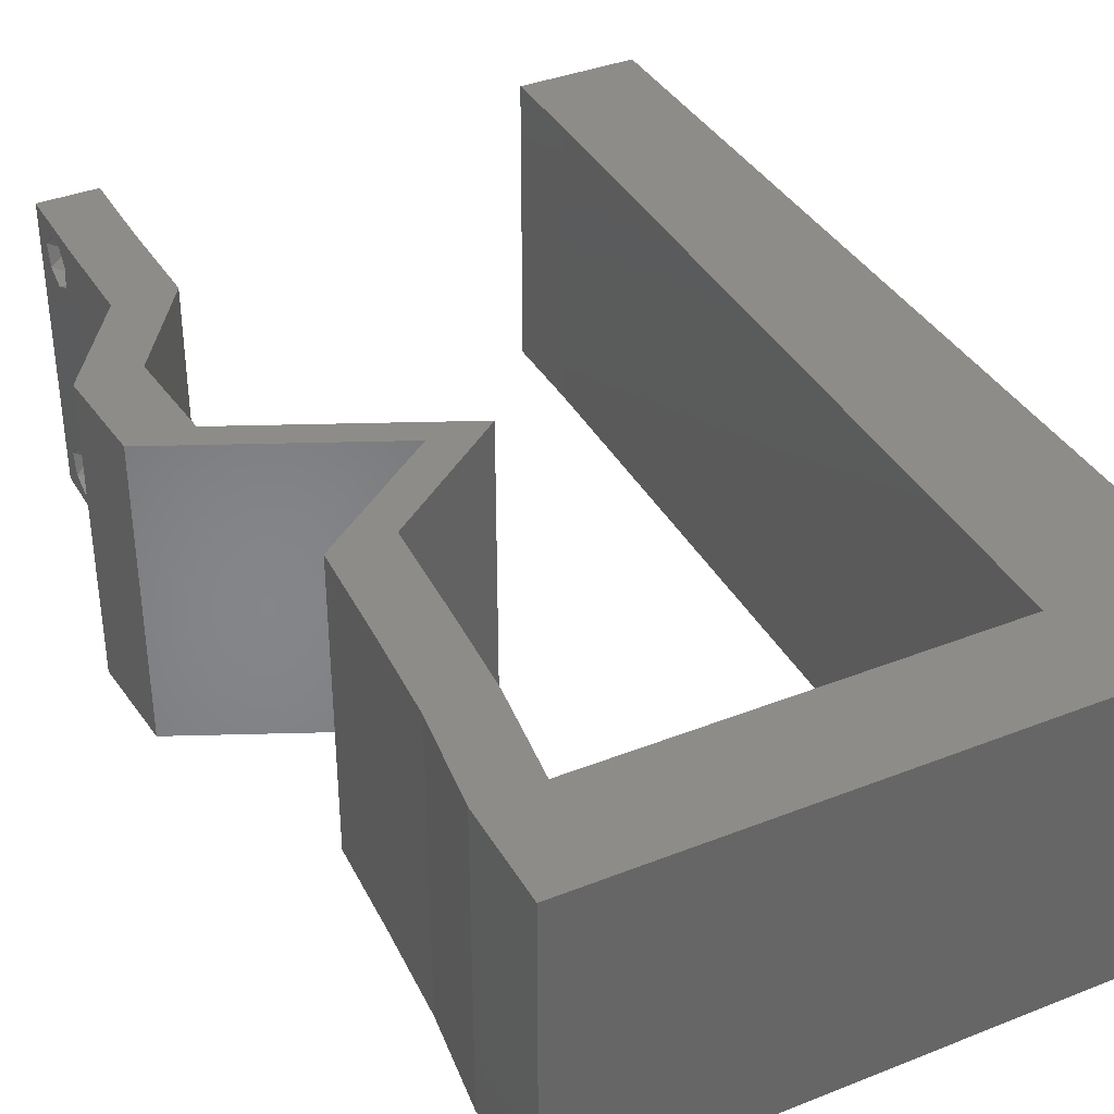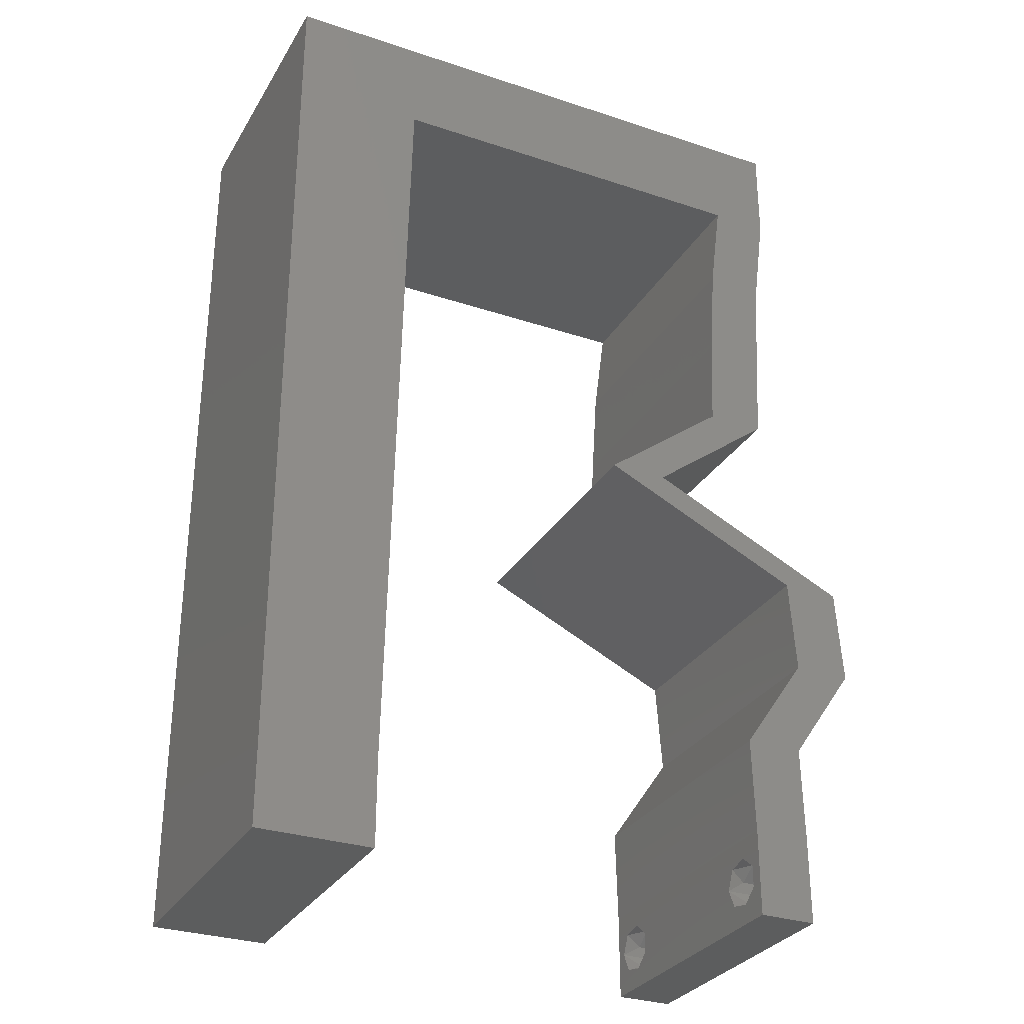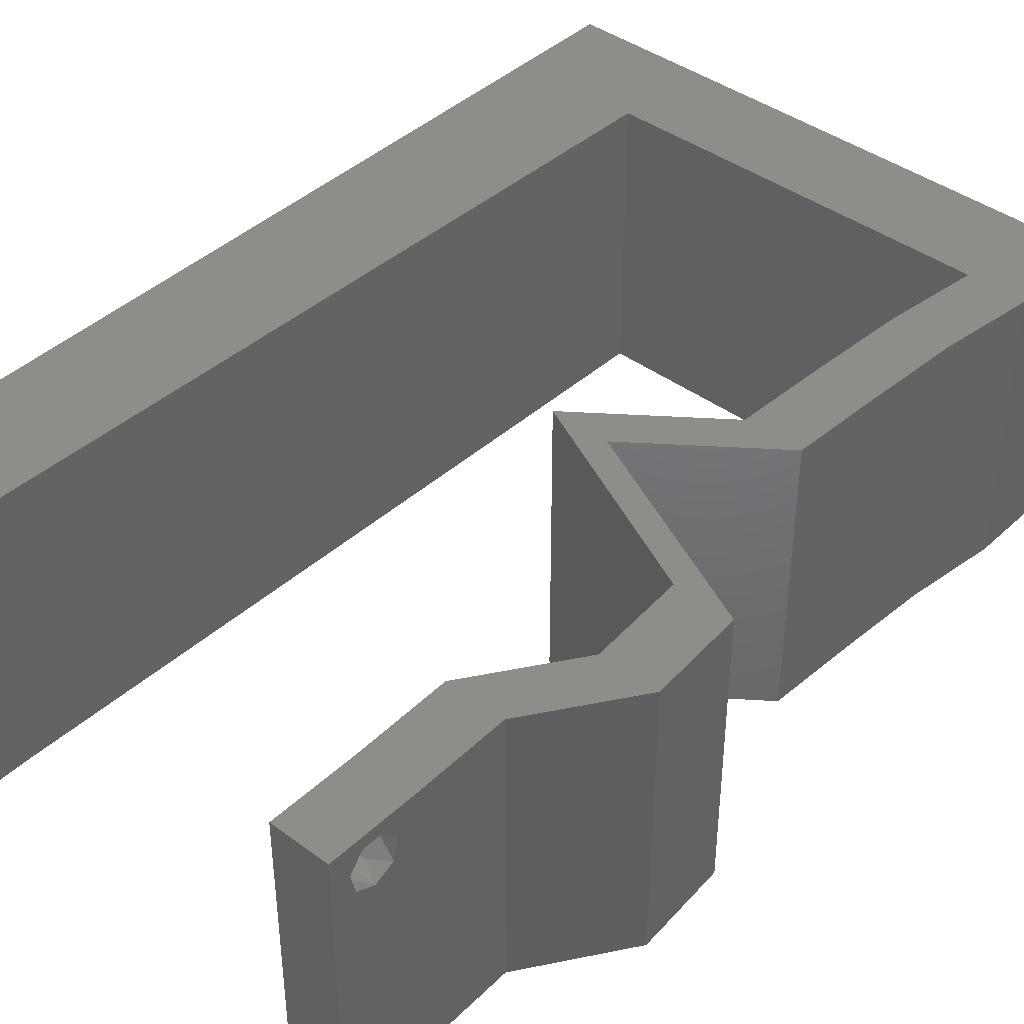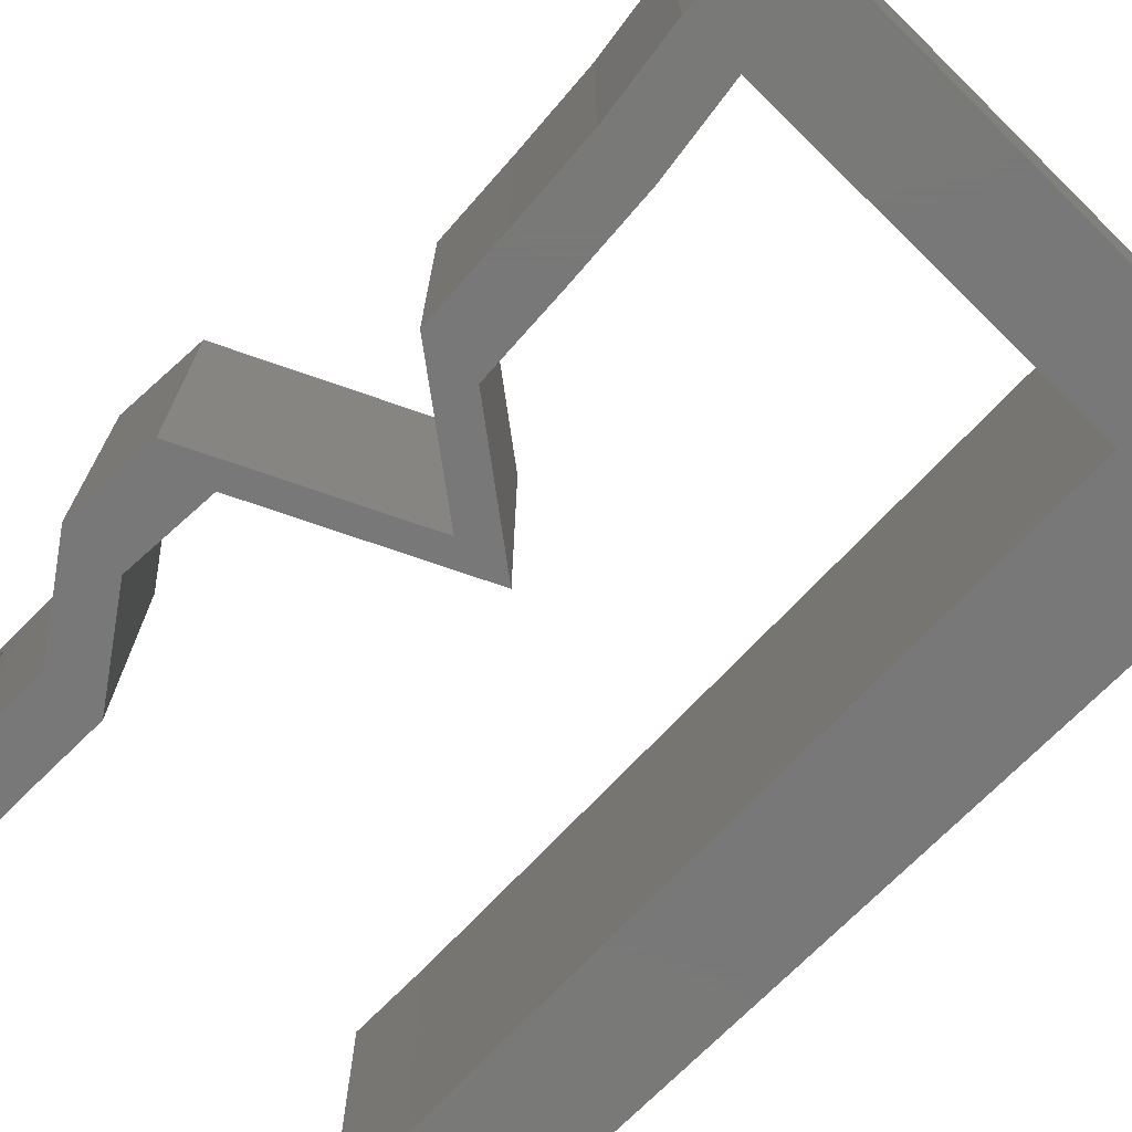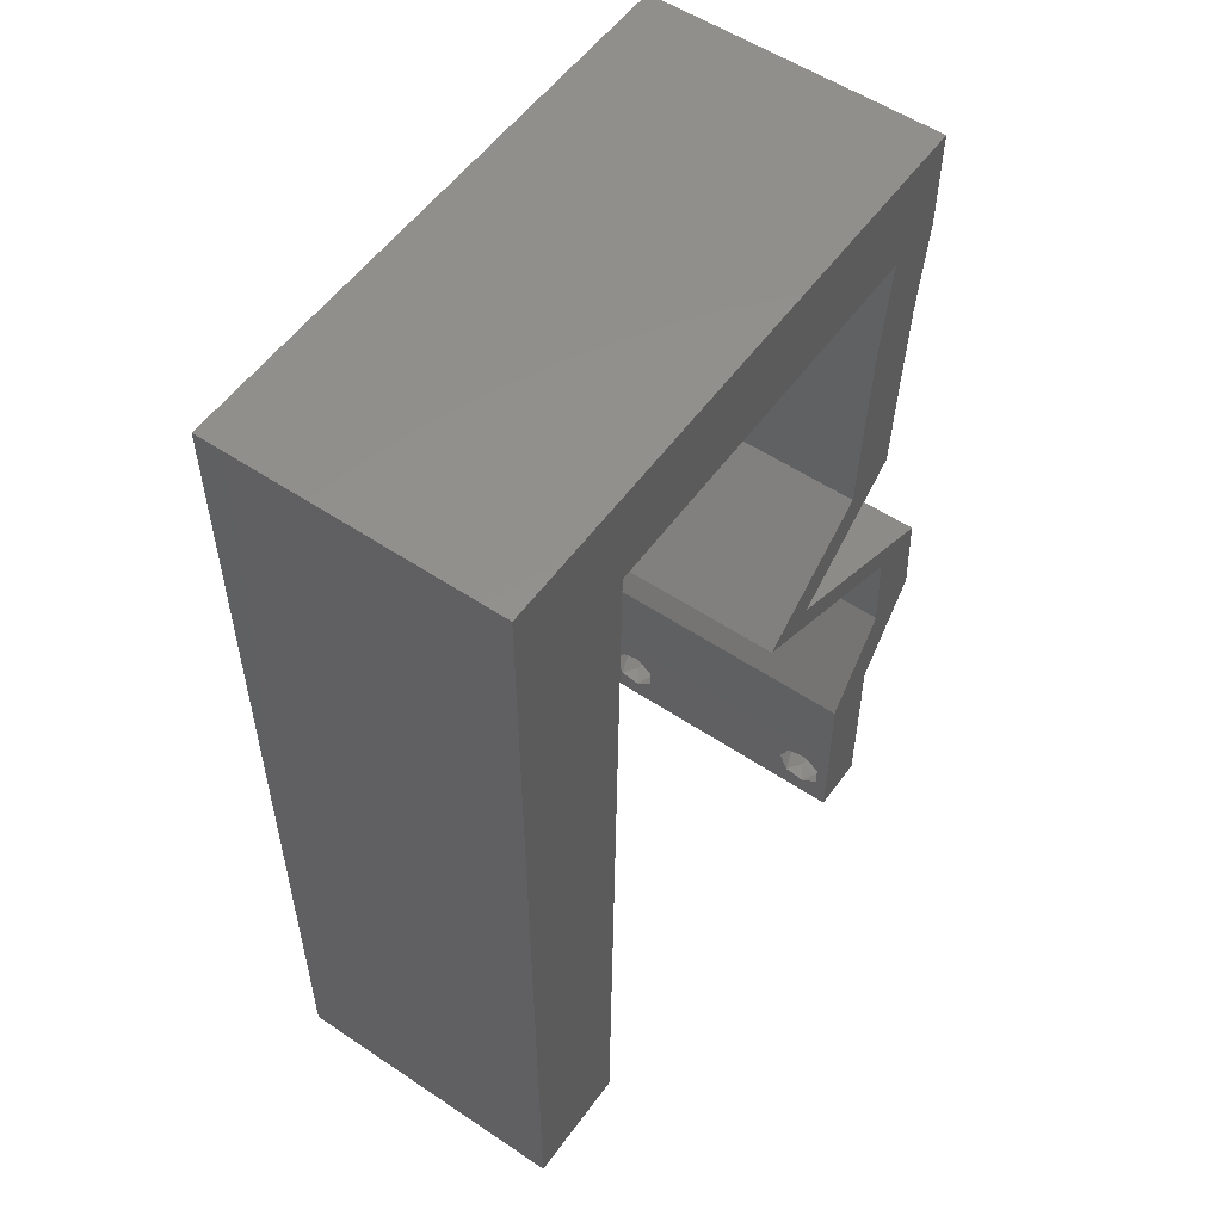
<metadata>
{"format":"stl","ext":"stl","renderer":"f3d","projection":"perspective","resolution":1024,"background":"white","views":[{"elev":37.4,"azim":153.0,"up":"+Z"},{"elev":-30.4,"azim":-25.7,"up":"+Y"},{"elev":41.5,"azim":41.7,"up":"+Z"},{"elev":-71.4,"azim":135.7,"up":"+Z"},{"elev":54.8,"azim":-54.7,"up":"+Y"}]}
</metadata>
<code>
# stl→obj: 251 verts, 506 faces
v 0.04 -0.003738 0.003932
v 0.04 0 0.01
v 0.04 -0.006 0.01
v 0.04 -0.003 0.0159
v 0.04 -0.004657 0.002778
v 0.04 -0.006 0
v 0.04 -0.004329 0.00134
v 0.04 -0.001671 0.00134
v 0.04 0 0
v 0.04 -0.001343 0.002778
v 0.04 -0.003 0.0007
v 0.04 -0.002262 0.01913
v 0.04 -0.001343 0.01798
v 0.04 0 0.02
v 0.04 -0.004657 0.01798
v 0.04 -0.003738 0.01913
v 0.04 -0.006 0.02
v 0.04 -0.001671 0.01654
v 0.04 -0.004329 0.01654
v 0.04 -0.002262 0.003932
v 0.036 -0.003738 0.003932
v 0.036 -0.006 0.01
v 0.036 0 0.01
v 0.036 -0.003 0.0159
v 0.036 -0.004329 0.00134
v 0.036 -0.006 0
v 0.036 -0.004657 0.002778
v 0.036 -0.001343 0.002778
v 0.036 0 0
v 0.036 -0.001671 0.00134
v 0.036 -0.003 0.0007
v 0.036 -0.003738 0.01913
v 0.036 -0.004657 0.01798
v 0.036 -0.006 0.02
v 0.036 0 0.02
v 0.036 -0.001343 0.01798
v 0.036 -0.002262 0.01913
v 0.036 -0.004329 0.01654
v 0.036 -0.001671 0.01654
v 0.036 -0.002262 0.003932
v 0.02702 0.05316 0.02
v 0.02 0.06 0.02
v 0.01807 0.05316 0.02
v 0 0.024 0.02
v 0 0.012 0.02
v 0.004896 0.01602 0.02
v 0.00913 0.05316 0.02
v 0.0136 0.05607 0.02
v 0.008 0 0.02
v 0 0 0.02
v 0.004 -0.003 0.02
v 0 -0.006 0.02
v 0.008 -0.006 0.02
v 0 0.036 0.02
v 0.008678 0.03189 0.02
v 0.008226 0.01063 0.02
v 0.008452 0.02126 0.02
v 0 0.048 0.02
v 0.008904 0.04253 0.02
v 0.004057 0.005658 0.02
v 0.0404 0.01329 0.02
v 0.04444 0.01329 0.02
v 0.04219 0.01661 0.02
v 0.03468 0.03987 0.02
v 0.03872 0.03987 0.02
v 0.03691 0.04319 0.02
v 0.03988 0.006645 0.02
v 0.03585 0.006645 0.02
v 0.03793 0.003322 0.02
v 0.03914 0.04651 0.02
v 0.0351 0.04651 0.02
v 0.04399 0.01993 0.02
v 0.03995 0.01993 0.02
v 0.038 -0.003 0.02
v 0.01 0.06 0.02
v 0.03434 0.03322 0.02
v 0.02974 0.02658 0.02
v 0.03838 0.03322 0.02
v 0.0257 0.02658 0.02
v 0.03283 0.02326 0.02
v 0.03686 0.02326 0.02
v 0 0.06 0.02
v 0.03596 0.05316 0.02
v 0.04 0.05316 0.02
v 0.04 0.06 0.02
v 0.03 0.06 0.02
v 0 -0.006 0.01
v 0 -0.003 0.015
v 0 0 0.01
v 0 -0.006 0
v 0 -0.003 0.005
v 0 0 0
v 0.004 -0.006 0.015
v 0.008 -0.006 0.01
v 0.004 -0.006 0.005
v 0.008 -0.006 0
v 0 0.048 0
v 0 0.051 0.0114
v 0 0.06 0
v 0 0.009 0.0114
v 0 0.06 0.01
v 0 0.036 0
v 0 0.03 0.01008
v 0 0.0415 0.01023
v 0 0.024 0
v 0 0.0185 0.01023
v 0 0.012 0
v 0 0.005337 0.005128
v 0.02 0.06 0
v 0.02702 0.05316 0
v 0.01807 0.05316 0
v 0.004896 0.01602 0
v 0.00913 0.05316 0
v 0.0136 0.05607 0
v 0.008 0 0
v 0.004 -0.003 0
v 0.008678 0.03189 0
v 0.008226 0.01063 0
v 0.008452 0.02126 0
v 0.008904 0.04253 0
v 0.004057 0.005658 0
v 0.0404 0.01329 0
v 0.04219 0.01661 0
v 0.04444 0.01329 0
v 0.03468 0.03987 0
v 0.03691 0.04319 0
v 0.03872 0.03987 0
v 0.03988 0.006645 0
v 0.03793 0.003322 0
v 0.03585 0.006645 0
v 0.03914 0.04651 0
v 0.0351 0.04651 0
v 0.04399 0.01993 0
v 0.03995 0.01993 0
v 0.038 -0.003 0
v 0.01 0.06 0
v 0.03434 0.03322 0
v 0.03838 0.03322 0
v 0.02974 0.02658 0
v 0.0257 0.02658 0
v 0.03283 0.02326 0
v 0.03686 0.02326 0
v 0.03596 0.05316 0
v 0.04 0.06 0
v 0.04 0.05316 0
v 0.03 0.06 0
v 0.008 0 0.01
v 0.008 -0.003 0.015
v 0.008 -0.003 0.005
v 0.015 0.06 0.01134
v 0.025 0.06 0.008977
v 0.006575 0.06 0.007337
v 0.03344 0.06 0.01273
v 0.04 0.06 0.01
v 0.03407 0.06 0.005945
v 0.005798 0.06 0.01422
v 0.04 0.05658 0.015
v 0.04 0.05316 0.01
v 0.04 0.05658 0.005
v 0.03957 0.04984 0.015
v 0.03914 0.04651 0.01
v 0.03957 0.04984 0.005
v 0.03893 0.04319 0.015
v 0.03872 0.03987 0.01
v 0.03893 0.04319 0.005
v 0.03855 0.03655 0.015
v 0.03838 0.03322 0.01
v 0.03855 0.03655 0.005
v 0.03406 0.0299 0.005494
v 0.03406 0.0299 0.01448
v 0.02974 0.02658 0.01
v 0.03673 0.02332 0.007978
v 0.04399 0.01993 0.01
v 0.03445 0.02438 0.01439
v 0.0392 0.02216 0.01447
v 0.04421 0.01661 0.015
v 0.04444 0.01329 0.01
v 0.04421 0.01661 0.005
v 0.04216 0.009967 0.015
v 0.03988 0.006645 0.01
v 0.04216 0.009967 0.005
v 0.03994 0.003322 0.015
v 0.03994 0.003322 0.005
v 0.03592 0.003322 0.015
v 0.03585 0.006645 0.01
v 0.03592 0.003322 0.005
v 0.03812 0.009967 0.015
v 0.0404 0.01329 0.01
v 0.03812 0.009967 0.005
v 0.04017 0.01661 0.015
v 0.03995 0.01993 0.01
v 0.04017 0.01661 0.005
v 0.03295 0.0232 0.007978
v 0.0257 0.02658 0.01
v 0.03524 0.02213 0.01439
v 0.03048 0.02435 0.01447
v 0.03002 0.0299 0.005494
v 0.03002 0.0299 0.01448
v 0.03434 0.03322 0.01
v 0.03451 0.03655 0.015
v 0.03468 0.03987 0.01
v 0.03451 0.03655 0.005
v 0.03489 0.04319 0.015
v 0.0351 0.04651 0.01
v 0.03489 0.04319 0.005
v 0.03553 0.04984 0.015
v 0.03596 0.05316 0.01
v 0.03553 0.04984 0.005
v 0.0158 0.05316 0.01282
v 0.00913 0.05316 0.01
v 0.02233 0.05316 0.007238
v 0.02968 0.05316 0.006264
v 0.02906 0.05316 0.01313
v 0.01489 0.05316 0.006012
v 0.02255 0.05316 0.01469
v 0.008322 0.01515 0.01046
v 0.008808 0.03801 0.01046
v 0.008565 0.02658 0.009916
v 0.008162 0.007606 0.007731
v 0.008968 0.04555 0.007731
v 0.008128 0.00601 0.01431
v 0.009002 0.04715 0.01431
v 0.0385 -0.002262 0.01607
v 0.0375 -0.003738 0.01607
v 0.03712 -0.002262 0.01607
v 0.03888 -0.003738 0.01607
v 0.03873 -0.001671 0.01866
v 0.03727 -0.001343 0.01722
v 0.03875 -0.001343 0.01722
v 0.03727 -0.003 0.0193
v 0.03875 -0.003 0.0193
v 0.03725 -0.001671 0.01866
v 0.03798 -0.004322 0.01867
v 0.03873 -0.004657 0.01722
v 0.03725 -0.004657 0.01722
v 0.03685 -0.004329 0.01866
v 0.03914 -0.004332 0.01866
v 0.0375 -0.003738 0.0008684
v 0.03727 -0.002262 0.0008684
v 0.03874 -0.002242 0.0008785
v 0.03888 -0.003738 0.0008684
v 0.03873 -0.001343 0.002022
v 0.03727 -0.001671 0.00346
v 0.03725 -0.001343 0.002022
v 0.03727 -0.004329 0.00346
v 0.03873 -0.003 0.0041
v 0.03875 -0.004329 0.00346
v 0.03875 -0.001671 0.00346
v 0.03725 -0.003 0.0041
v 0.03873 -0.004657 0.002022
v 0.03725 -0.004657 0.002022
f 1 2 3
f 2 4 3
f 5 6 7
f 8 9 10
f 11 9 8
f 7 6 11
f 12 13 14
f 15 16 17
f 16 14 17
f 12 14 16
f 6 9 11
f 14 18 2
f 13 18 14
f 3 19 17
f 19 15 17
f 9 2 10
f 3 6 5
f 2 18 4
f 4 19 3
f 20 2 1
f 10 2 20
f 1 3 5
f 21 22 23
f 22 24 23
f 25 26 27
f 28 29 30
f 30 29 31
f 31 26 25
f 32 33 34
f 35 36 37
f 34 35 32
f 34 33 38
f 32 35 37
f 29 26 31
f 34 38 22
f 39 35 23
f 39 36 35
f 26 22 27
f 23 29 28
f 22 38 24
f 23 24 39
f 27 22 21
f 23 40 21
f 28 40 23
f 41 42 43
f 44 45 46
f 47 43 48
f 49 50 51
f 52 53 51
f 54 44 55
f 56 57 46
f 55 44 57
f 47 58 59
f 50 49 60
f 58 54 59
f 59 54 55
f 61 62 63
f 64 65 66
f 67 68 69
f 35 14 69
f 56 45 60
f 43 42 48
f 57 44 46
f 70 71 66
f 72 73 63
f 34 17 74
f 14 35 74
f 50 52 51
f 53 49 51
f 75 47 48
f 45 56 46
f 45 50 60
f 65 70 66
f 76 77 78
f 77 76 79
f 80 77 79
f 80 81 77
f 62 72 63
f 72 81 73
f 14 67 69
f 17 14 74
f 35 34 74
f 68 35 69
f 73 61 63
f 81 80 73
f 71 64 66
f 49 56 60
f 42 75 48
f 58 47 82
f 47 75 82
f 83 84 85
f 86 83 85
f 84 83 70
f 83 71 70
f 65 64 78
f 64 76 78
f 67 62 61
f 68 67 61
f 83 86 41
f 86 42 41
f 87 88 89
f 50 88 52
f 90 91 92
f 89 91 87
f 52 88 87
f 89 88 50
f 87 91 90
f 92 91 89
f 53 93 94
f 87 93 52
f 90 95 87
f 94 95 96
f 52 93 53
f 94 93 87
f 96 95 90
f 87 95 94
f 97 98 99
f 50 100 89
f 101 98 82
f 45 100 50
f 82 98 58
f 102 103 104
f 105 103 102
f 54 103 44
f 104 103 54
f 44 106 45
f 107 106 105
f 106 103 105
f 44 103 106
f 58 104 54
f 102 104 97
f 92 108 107
f 107 100 106
f 104 98 97
f 107 108 100
f 106 100 45
f 58 98 104
f 89 108 92
f 100 108 89
f 99 98 101
f 109 110 111
f 105 112 107
f 113 114 111
f 115 116 92
f 90 116 96
f 105 102 117
f 118 112 119
f 105 117 119
f 120 97 113
f 92 121 115
f 120 102 97
f 117 102 120
f 122 123 124
f 125 126 127
f 128 129 130
f 29 129 9
f 118 121 107
f 111 114 109
f 119 112 105
f 131 126 132
f 133 123 134
f 26 135 6
f 9 135 29
f 92 116 90
f 96 116 115
f 136 114 113
f 107 112 118
f 107 121 92
f 127 126 131
f 137 138 139
f 139 140 137
f 141 140 139
f 141 139 142
f 124 123 133
f 133 134 142
f 9 129 128
f 6 135 9
f 29 135 26
f 130 129 29
f 134 123 122
f 142 134 141
f 132 126 125
f 115 121 118
f 109 114 136
f 113 97 99
f 113 99 136
f 143 144 145
f 146 144 143
f 143 145 131
f 143 131 132
f 127 138 125
f 125 138 137
f 128 122 124
f 130 122 128
f 143 110 146
f 146 110 109
f 147 148 94
f 53 148 49
f 115 149 96
f 94 149 147
f 49 148 147
f 94 148 53
f 96 149 94
f 147 149 115
f 136 150 109
f 86 151 42
f 150 151 109
f 42 151 150
f 136 152 150
f 86 153 151
f 109 151 146
f 42 150 75
f 99 152 136
f 101 152 99
f 85 153 86
f 154 153 85
f 151 155 146
f 150 156 75
f 153 155 151
f 152 156 150
f 146 155 144
f 144 155 154
f 82 156 101
f 75 156 82
f 101 156 152
f 154 155 153
f 84 157 85
f 154 157 158
f 144 159 145
f 158 159 154
f 85 157 154
f 158 157 84
f 154 159 144
f 145 159 158
f 158 160 161
f 70 160 84
f 145 162 131
f 161 162 158
f 84 160 158
f 161 160 70
f 158 162 145
f 131 162 161
f 65 163 70
f 161 163 164
f 164 165 161
f 131 165 127
f 70 163 161
f 164 163 65
f 161 165 131
f 127 165 164
f 78 166 65
f 164 166 167
f 127 168 138
f 167 168 164
f 65 166 164
f 167 166 78
f 164 168 127
f 138 168 167
f 138 169 139
f 77 170 78
f 78 170 167
f 171 170 77
f 170 169 167
f 171 169 170
f 167 169 138
f 139 169 171
f 142 172 133
f 139 172 142
f 133 172 173
f 171 172 139
f 77 174 171
f 173 175 72
f 72 175 81
f 81 174 77
f 174 172 171
f 174 175 172
f 172 175 173
f 81 175 174
f 62 176 72
f 173 176 177
f 133 178 124
f 177 178 173
f 72 176 173
f 177 176 62
f 173 178 133
f 124 178 177
f 62 179 177
f 180 179 67
f 177 181 124
f 128 181 180
f 67 179 62
f 177 179 180
f 180 181 177
f 124 181 128
f 14 182 67
f 180 182 2
f 128 183 9
f 2 183 180
f 67 182 180
f 2 182 14
f 180 183 128
f 9 183 2
f 3 17 34
f 34 22 3
f 26 6 3
f 3 22 26
f 68 184 35
f 23 184 185
f 185 186 23
f 29 186 130
f 35 184 23
f 185 184 68
f 23 186 29
f 130 186 185
f 68 187 185
f 188 187 61
f 185 189 130
f 122 189 188
f 61 187 68
f 185 187 188
f 188 189 185
f 130 189 122
f 73 190 61
f 188 190 191
f 191 192 188
f 122 192 134
f 61 190 188
f 191 190 73
f 188 192 122
f 134 192 191
f 141 193 140
f 134 193 141
f 140 193 194
f 191 193 134
f 73 195 191
f 194 196 79
f 79 196 80
f 80 195 73
f 195 193 191
f 195 196 193
f 193 196 194
f 80 196 195
f 140 197 137
f 76 198 79
f 79 198 194
f 199 198 76
f 198 197 194
f 199 197 198
f 194 197 140
f 137 197 199
f 64 200 76
f 199 200 201
f 137 202 125
f 201 202 199
f 76 200 199
f 201 200 64
f 199 202 137
f 125 202 201
f 71 203 64
f 201 203 204
f 125 205 132
f 204 205 201
f 64 203 201
f 204 203 71
f 201 205 125
f 132 205 204
f 83 206 71
f 204 206 207
f 132 208 143
f 207 208 204
f 71 206 204
f 207 206 83
f 204 208 132
f 143 208 207
f 47 209 43
f 210 209 47
f 110 211 111
f 207 212 143
f 83 213 207
f 143 212 110
f 41 213 83
f 211 214 111
f 113 214 210
f 43 215 41
f 209 214 211
f 43 209 215
f 211 213 215
f 110 212 211
f 111 214 113
f 211 212 213
f 215 209 211
f 215 213 41
f 213 212 207
f 210 214 209
f 119 216 118
f 120 217 117
f 57 218 55
f 217 218 117
f 119 218 216
f 55 218 217
f 216 218 57
f 117 218 119
f 115 219 147
f 210 220 113
f 56 216 57
f 55 217 59
f 113 220 120
f 118 219 115
f 120 220 217
f 216 219 118
f 56 221 216
f 217 222 59
f 216 221 219
f 220 222 217
f 59 222 47
f 49 221 56
f 47 222 210
f 147 221 49
f 219 221 147
f 210 222 220
f 24 4 223
f 4 24 224
f 24 223 225
f 4 224 226
f 227 228 229
f 230 227 231
f 228 227 232
f 227 230 232
f 233 234 235
f 233 235 236
f 228 223 229
f 234 224 235
f 234 233 237
f 223 228 225
f 224 234 226
f 230 231 233
f 13 12 227
f 32 37 230
f 15 19 234
f 36 39 228
f 227 12 231
f 13 227 229
f 36 228 232
f 230 37 232
f 12 16 231
f 18 13 229
f 38 33 235
f 37 36 232
f 223 18 229
f 224 38 235
f 230 233 236
f 233 231 237
f 32 230 236
f 15 234 237
f 231 16 237
f 228 39 225
f 234 19 226
f 235 33 236
f 4 18 223
f 24 38 224
f 39 24 225
f 19 4 226
f 16 15 237
f 33 32 236
f 11 31 238
f 31 11 239
f 239 11 240
f 11 238 241
f 242 243 244
f 245 246 247
f 243 242 248
f 246 245 249
f 246 243 248
f 243 246 249
f 239 242 244
f 250 245 247
f 245 250 251
f 242 239 240
f 250 238 251
f 238 250 241
f 40 28 243
f 20 1 246
f 27 21 245
f 8 10 242
f 243 28 244
f 246 1 247
f 40 243 249
f 20 246 248
f 245 21 249
f 242 10 248
f 28 30 244
f 1 5 247
f 21 40 249
f 10 20 248
f 30 31 239
f 27 245 251
f 30 239 244
f 238 25 251
f 25 27 251
f 5 7 250
f 5 250 247
f 8 242 240
f 250 7 241
f 31 25 238
f 7 11 241
f 11 8 240

</code>
